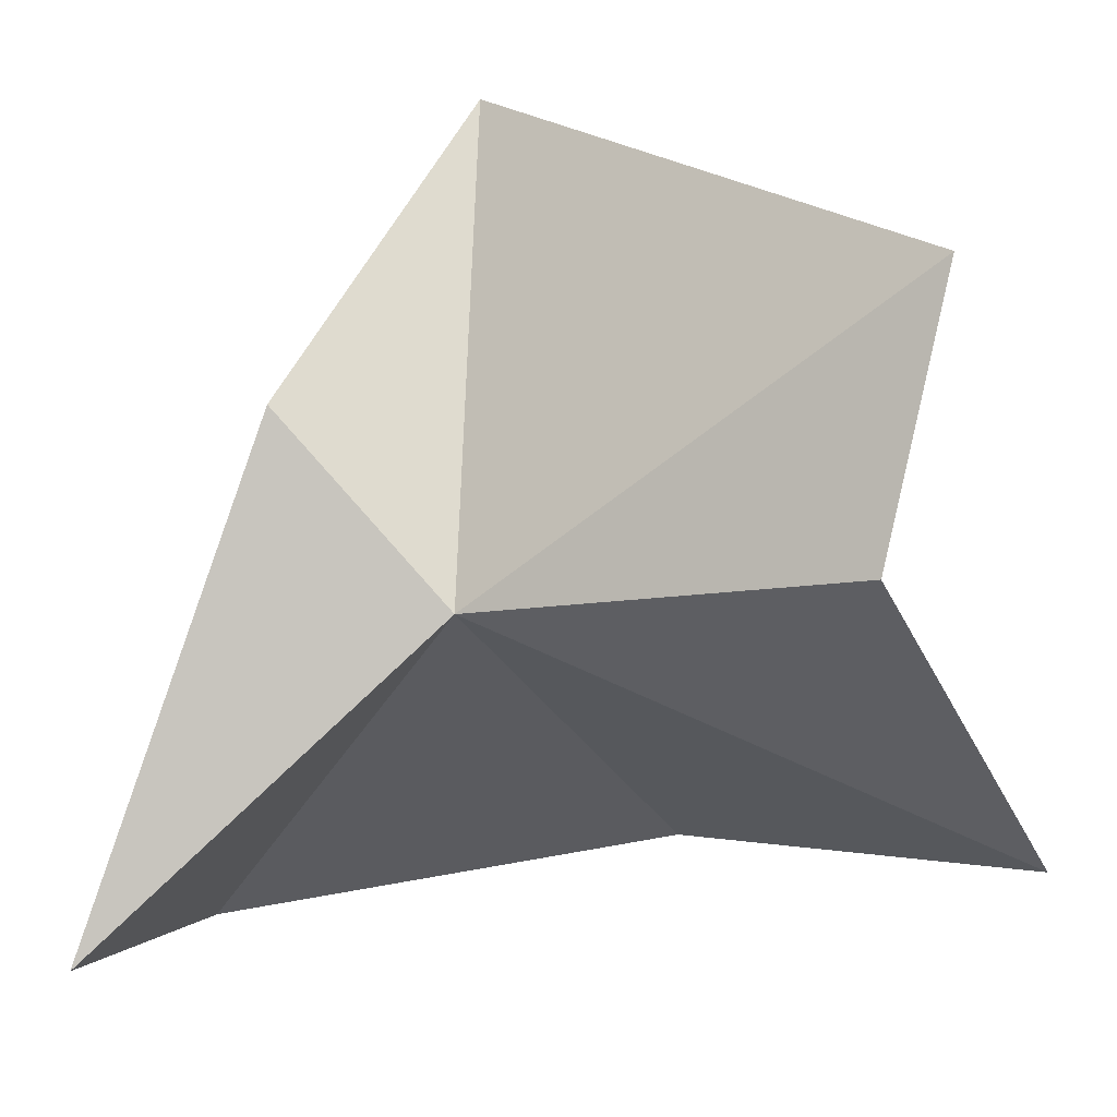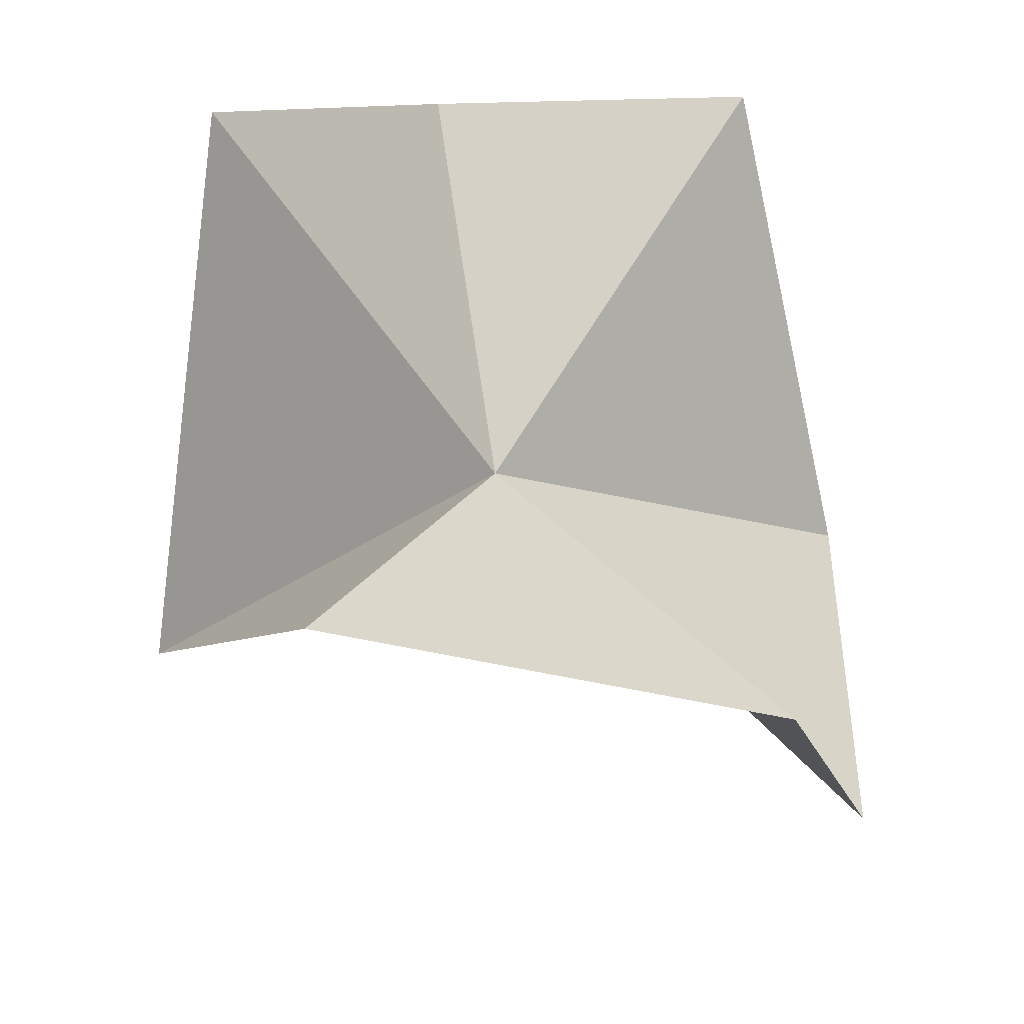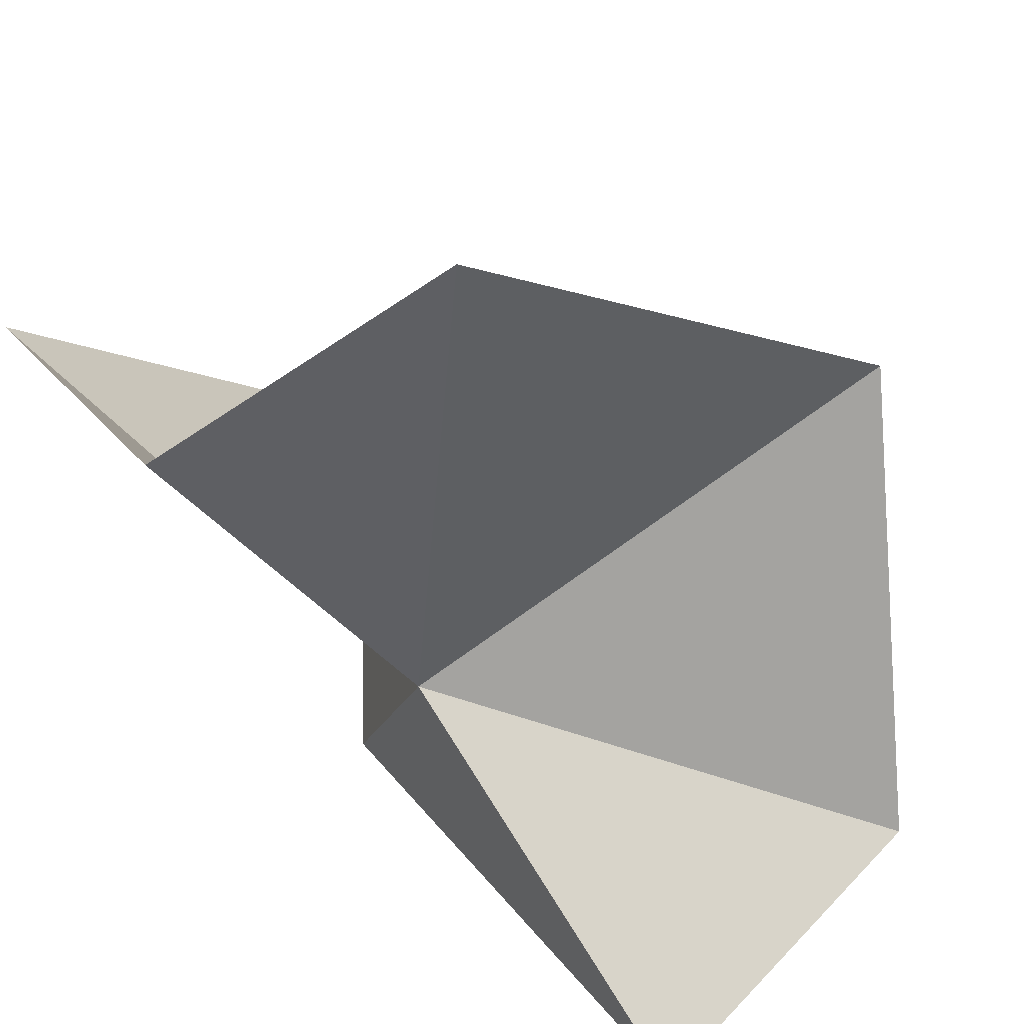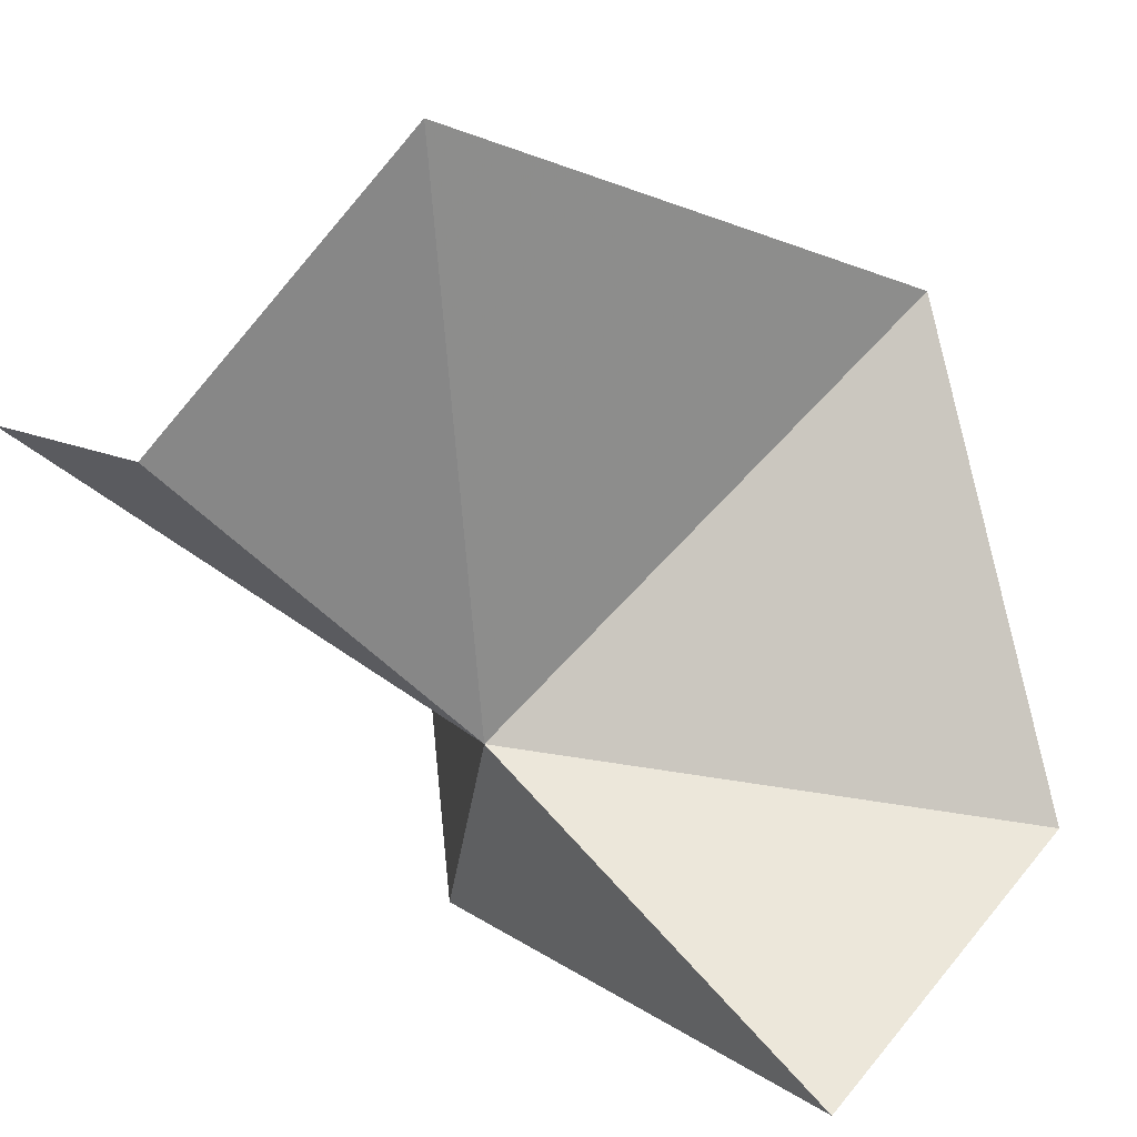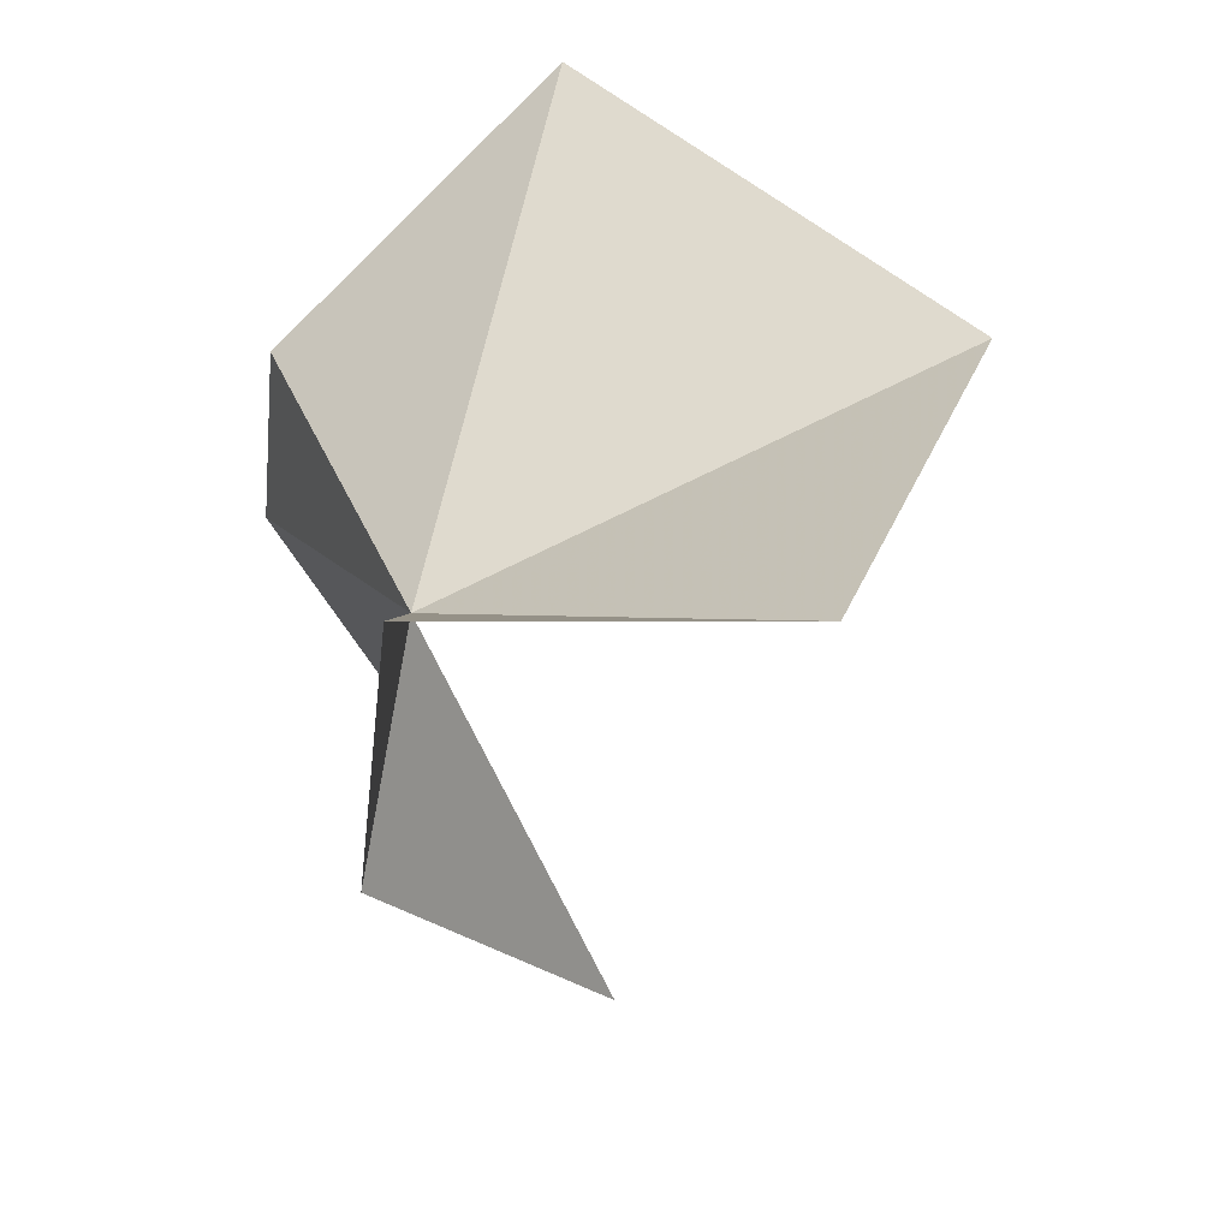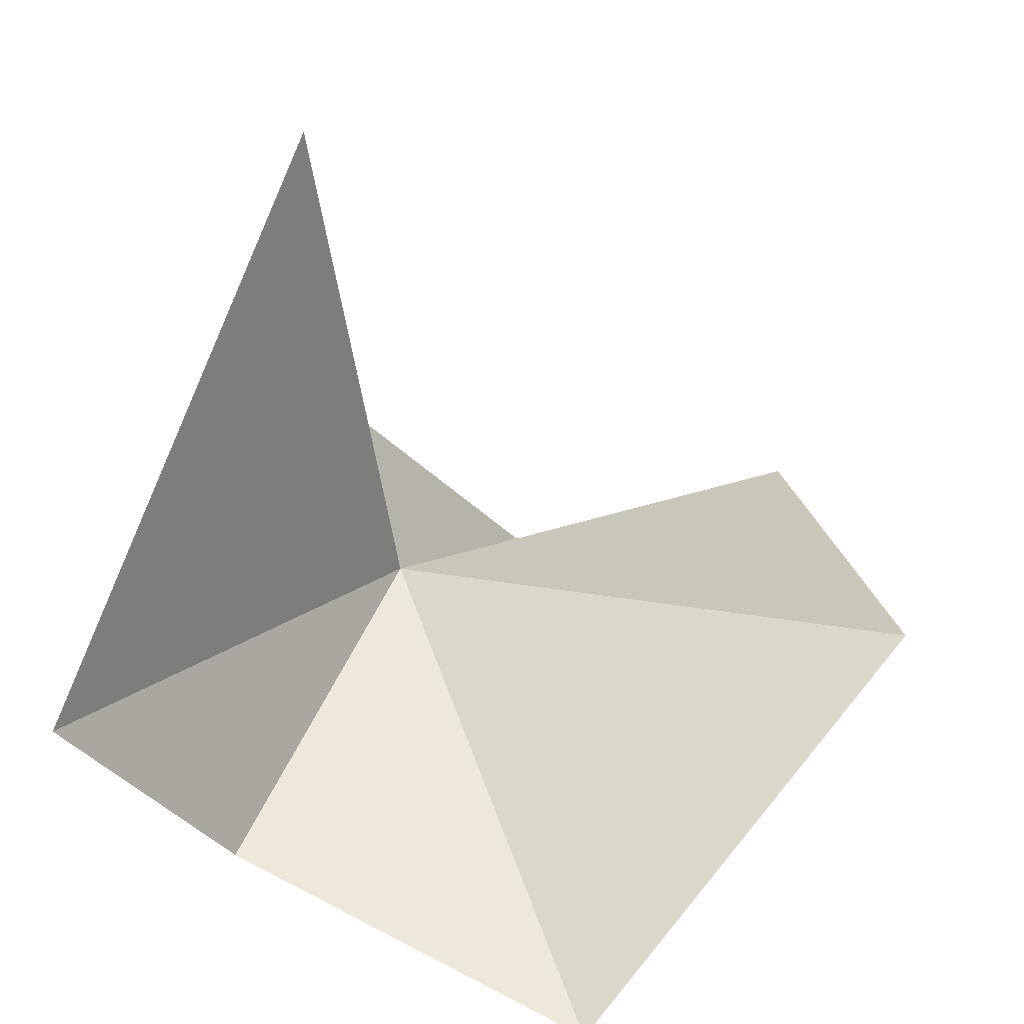
<metadata>
{"format":"obj","ext":"obj","renderer":"f3d","projection":"perspective","resolution":1024,"background":"white","views":[{"elev":-35.3,"azim":-84.7,"up":"+Y"},{"elev":-33.6,"azim":-36.2,"up":"+Z"},{"elev":-57.7,"azim":18.7,"up":"+Y"},{"elev":-78.6,"azim":27.7,"up":"+Y"},{"elev":-49.1,"azim":26.6,"up":"+Z"},{"elev":37.2,"azim":3.6,"up":"+Y"}]}
</metadata>
<code>
v -0.1061 -0.3403 0.06045
v -0.1132 -0.3446 0.08057
v -0.09391 -0.3491 0.08834
v -0.0983 -0.3545 0.0413
v -0.08339 -0.3435 0.04485
v -0.07721 -0.3364 0.06955
v -0.1103 -0.3104 0.06171
v -0.1212 -0.3324 0.08462
v -0.1128 -0.3322 0.05208
f 1 3 2
f 1 4 5
f 1 6 3
f 1 5 6
f 1 8 7
f 1 7 9
f 1 9 4
f 1 2 8

</code>
